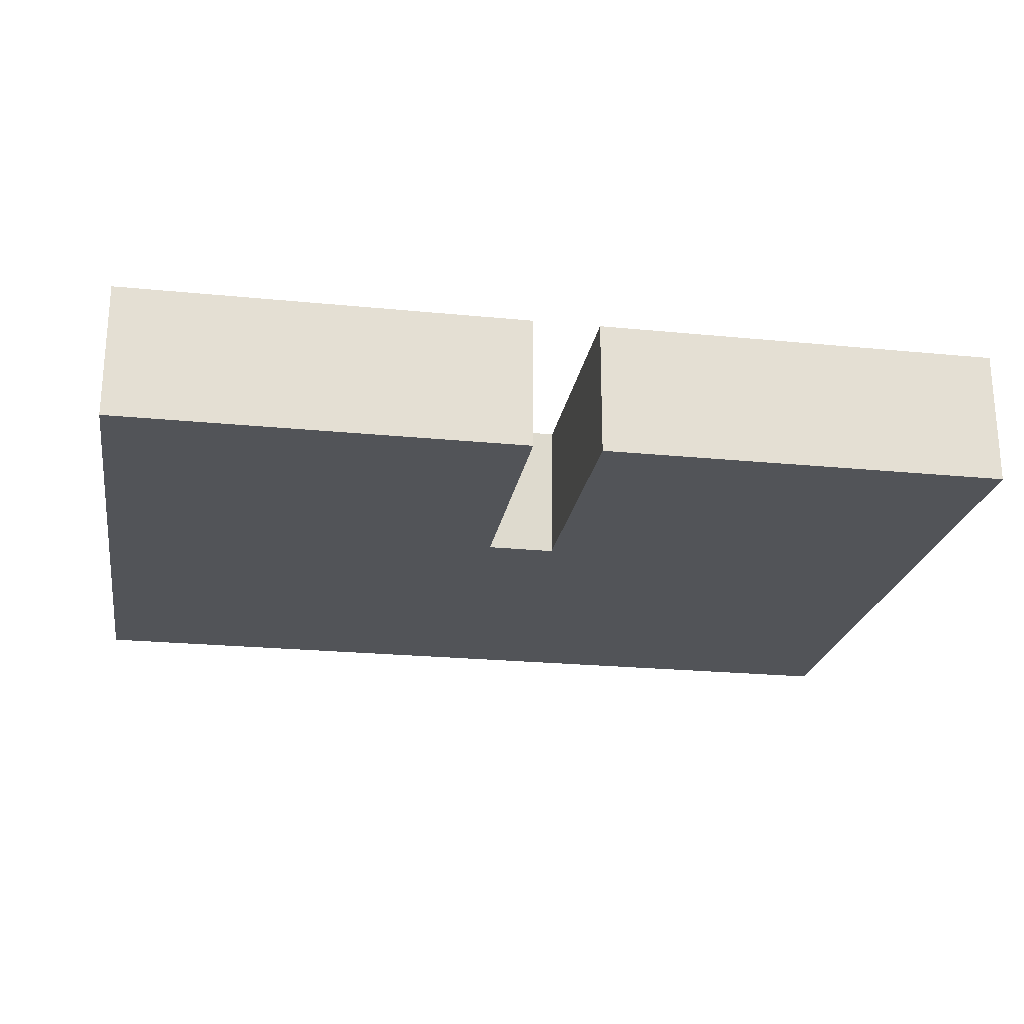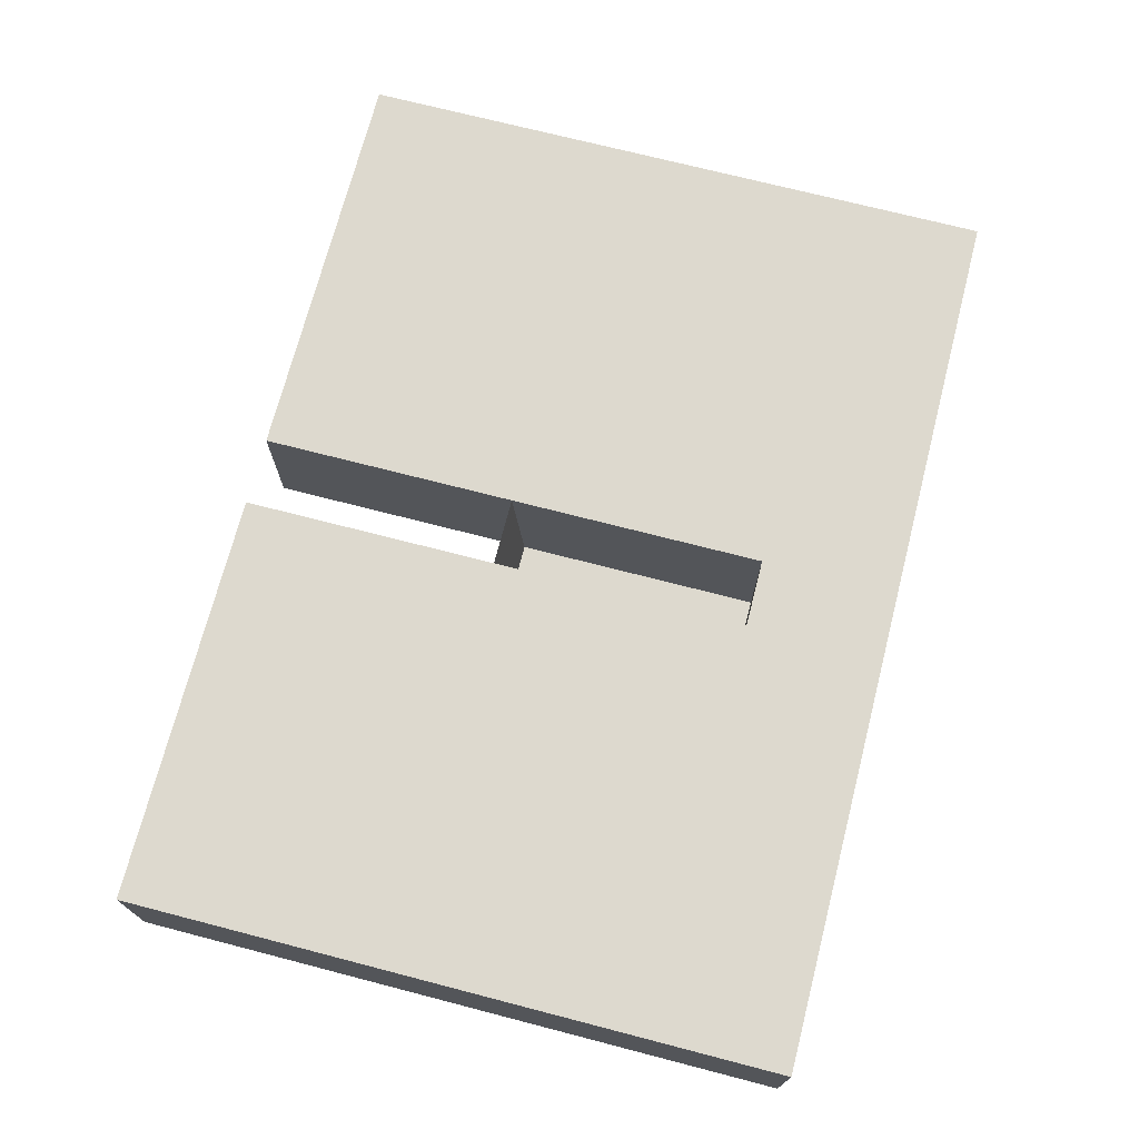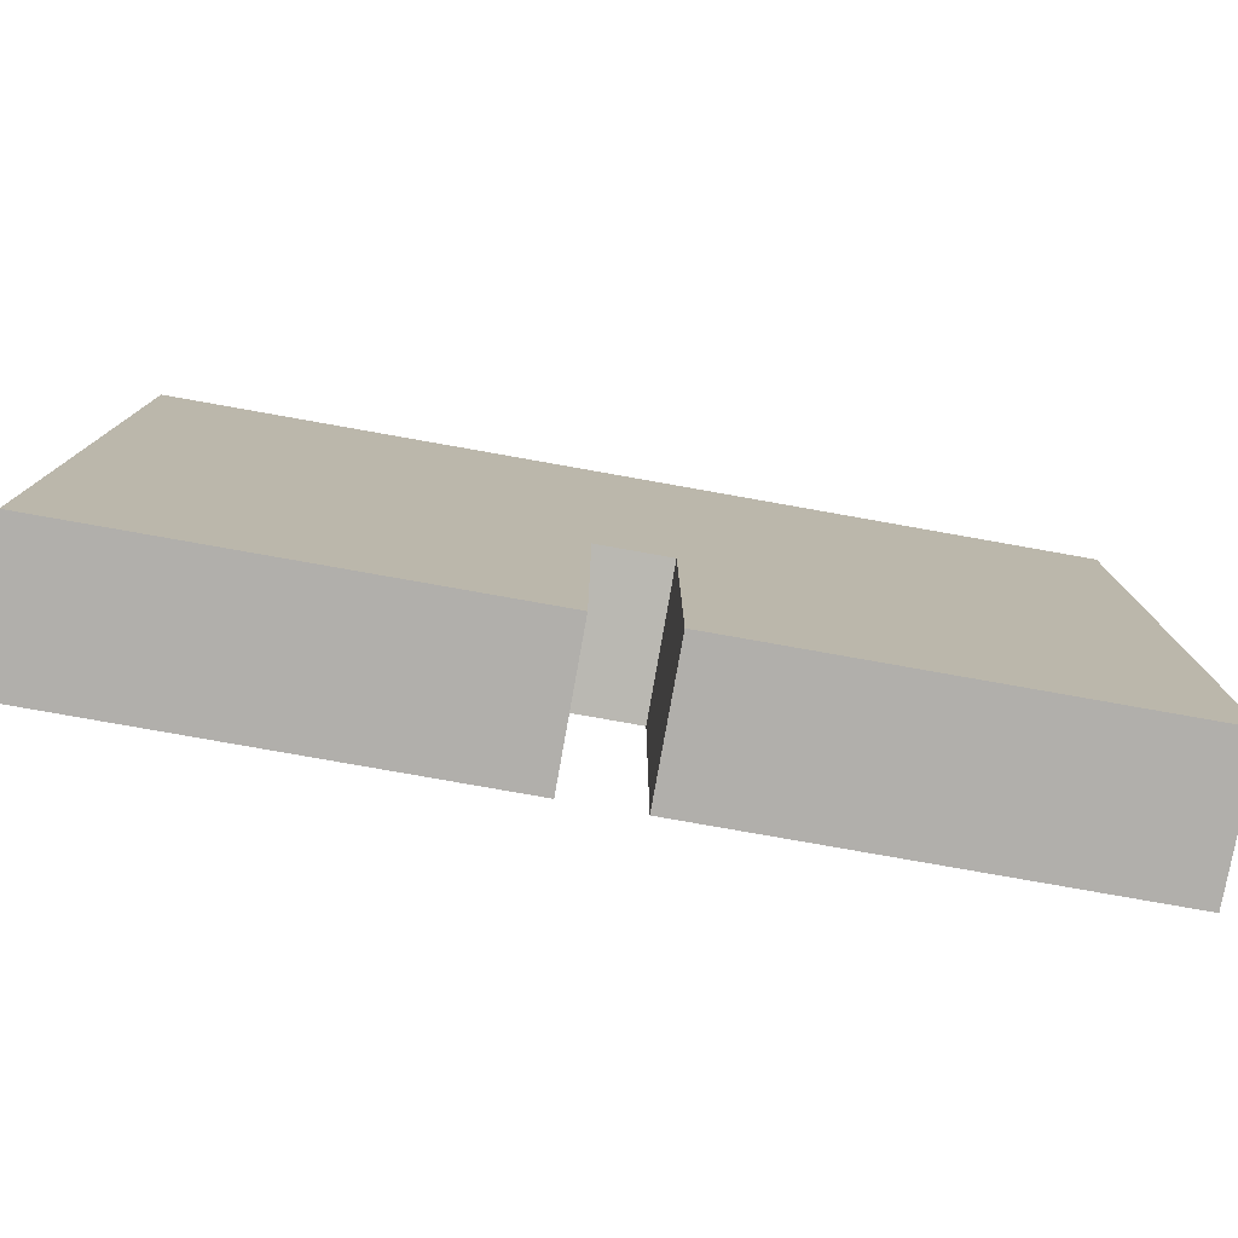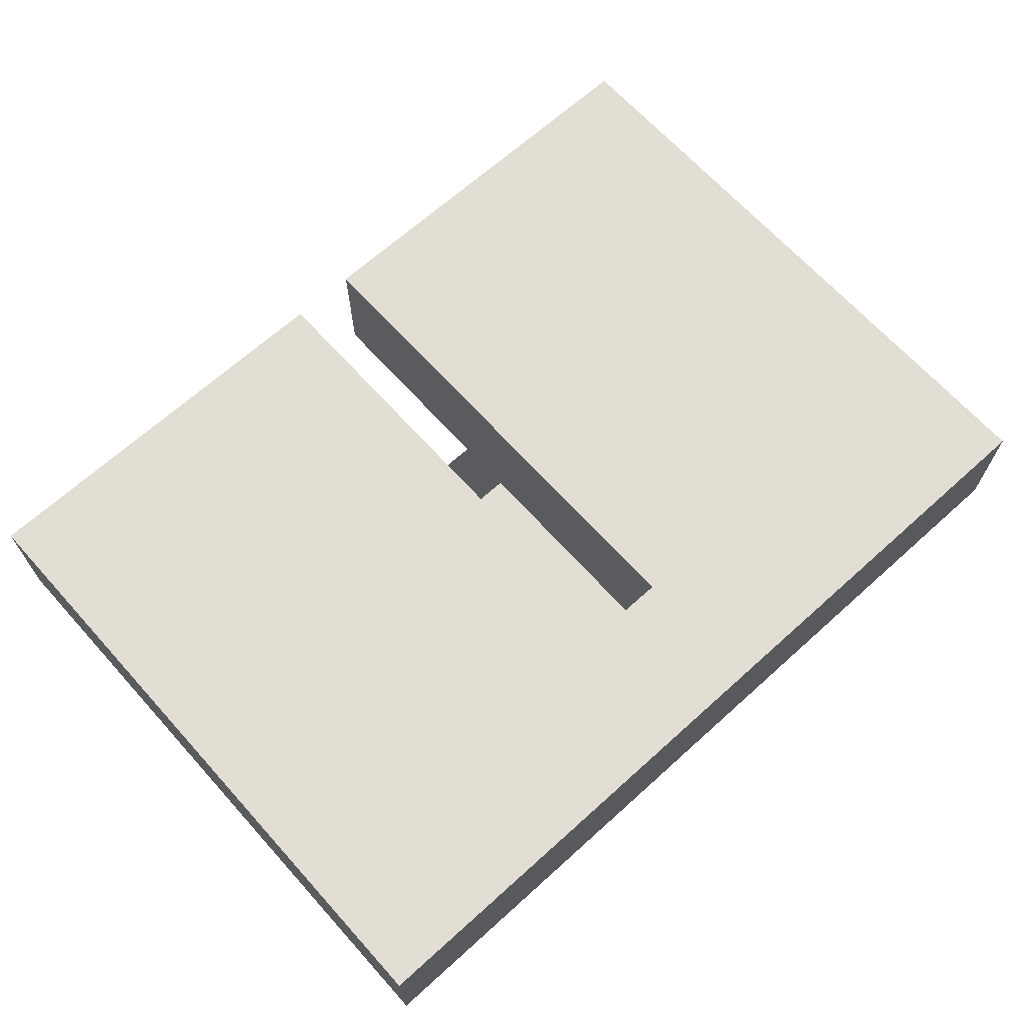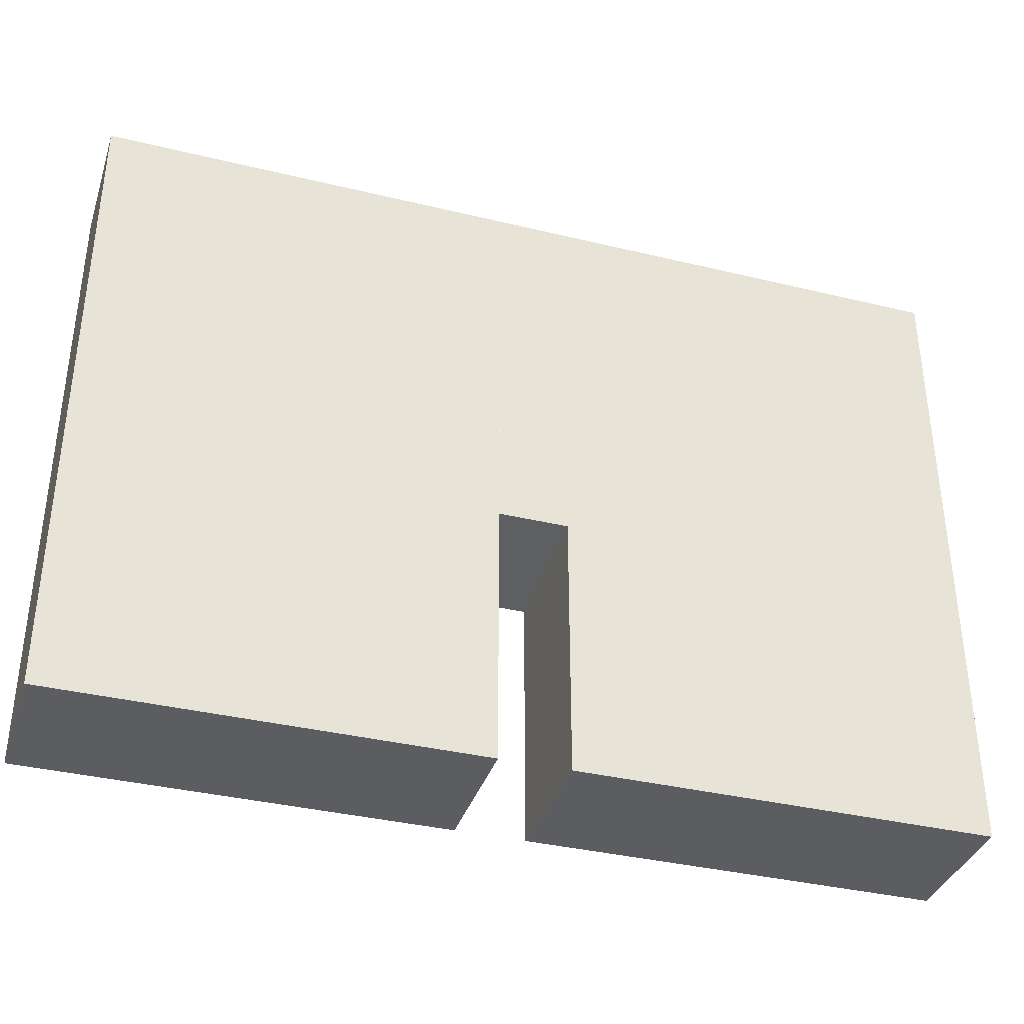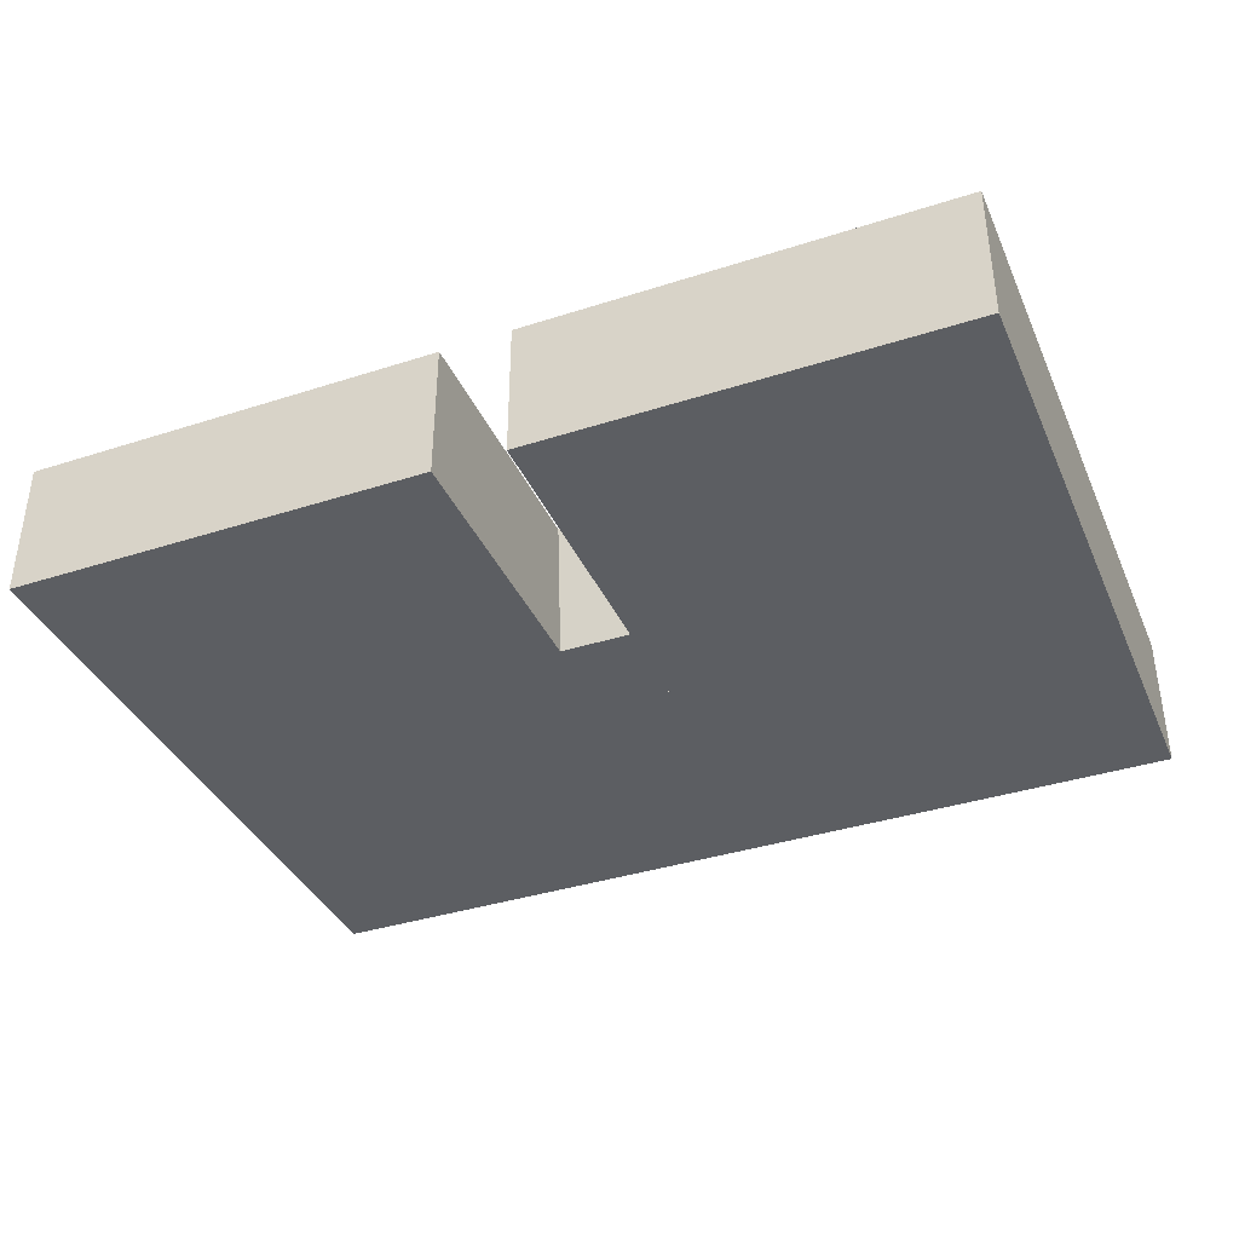
<metadata>
{"format":"obj","ext":"obj","renderer":"f3d","projection":"perspective","resolution":1024,"background":"white","views":[{"elev":-22.9,"azim":-9.6,"up":"+Z"},{"elev":71.8,"azim":104.5,"up":"+Z"},{"elev":-78.2,"azim":169.9,"up":"+Y"},{"elev":67.3,"azim":137.9,"up":"+Z"},{"elev":-36.7,"azim":162.6,"up":"+Y"},{"elev":-37.7,"azim":22.3,"up":"+Z"}]}
</metadata>
<code>
g pb_Mesh261172
v 0 0 0
v -24 0 0
v 0 14 0
v -24 14 0
v -24 0 0
v -24 0 -8
v -24 14 0
v -24 14 -8
v -24 0 -8
v 0 0 -8
v -24 14 -8
v 0 15.6 -8
v 0 0 -8
v 0 0 0
v 0 15.6 -8
v 0 14 0
v 0 38 0
v -24 38 0
v 0 38 -8
v -24 38 -8
v 0 0 -8
v -24 0 -8
v 0 0 0
v -24 0 0
v 0 30 0
v -24 30 0
v 0 15.6 -8
v 0 30 -8
v 0 30 0
v -24 30 0
v -24 30 -8
v -24 30 -8
v 0 30 -8
v 0 38 0
v -24 38 0
v 28 30 -8
v 28 30 0
v 28 38 -8
v 28 38 0
v -24 38 0
v -24 38 -8
v -24 38 -8
v 0 38 -8
v 0 30 -8
v 0 30 0
v 4 30 -8
v 4 30 0
v 4 38 -8
v 4 30 -8
v 4 30 0
v 4 38 0
v 4 38 0
v 4 38 -8
v 4 0 -8
v 4 0 0
v 28 0 -8
v 28 0 0
v 28 38 -8
v 28 30 -8
v 28 30 0
v 28 38 0
v 28 38 0
v 28 38 -8
v 4 30 -8
v 4 30 0
v 4 14 -8
v 4 14 0
v 28 14 -8
v 4 14 -8
v 4 14 0
v 28 14 0
v 28 14 0
v 28 14 -8
v 4 0 -8
v 4 0 0
v 28 0 -8
v 4 0 -8
v 4 0 0
v 28 0 0
v 28 0 0
v 28 0 -8
v 4 30 -8
v 0 15.6 -8
v 0 30 -8
v 4 15.6 -8
v 4 15 0
v 0 15.6 -8
v 4 15.6 -8
v 0 15 0
g pb_Mesh261172_0
f 3 2 1
f 3 4 2
f 7 6 5
f 7 8 6
f 11 10 9
f 11 12 10
f 15 14 13
f 15 16 14
f 19 18 17
f 19 20 18
f 23 22 21
f 23 24 22
f 25 4 3
f 25 26 4
f 28 16 27
f 28 29 16
f 30 8 7
f 30 31 8
f 32 12 11
f 32 33 12
f 34 26 25
f 34 35 26
f 38 37 36
f 38 39 37
f 40 31 30
f 40 41 31
f 42 33 32
f 42 43 33
f 46 45 44
f 46 47 45
f 48 33 43
f 48 49 33
f 50 34 25
f 50 51 34
f 52 19 17
f 52 53 19
f 56 55 54
f 56 57 55
f 58 49 48
f 58 59 49
f 60 51 50
f 60 61 51
f 62 53 52
f 62 63 53
f 66 65 64
f 66 67 65
f 68 49 59
f 68 69 49
f 70 60 50
f 70 71 60
f 72 36 37
f 72 73 36
f 74 67 66
f 74 75 67
f 76 69 68
f 76 77 69
f 78 71 70
f 78 79 71
f 80 73 72
f 80 81 73
f 84 83 82
f 83 85 82
f 88 87 86
f 87 89 86

</code>
